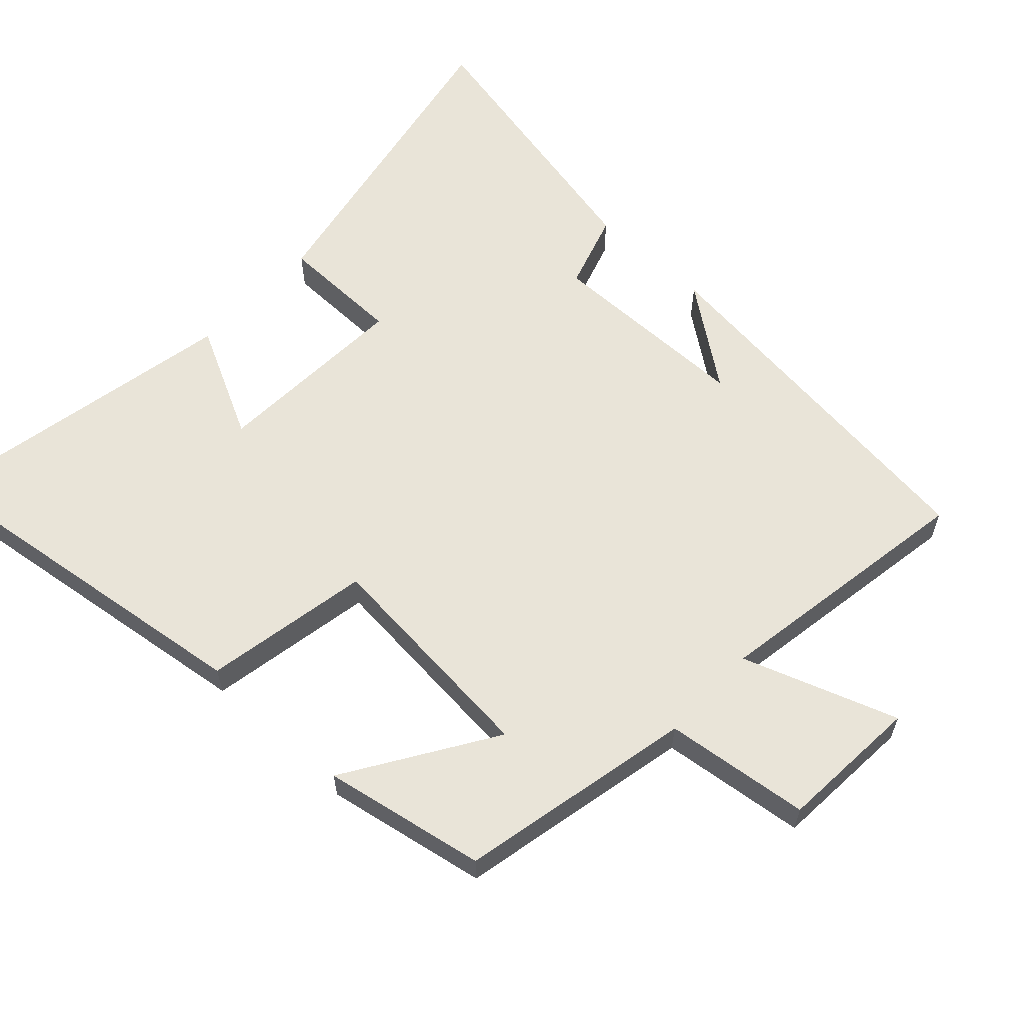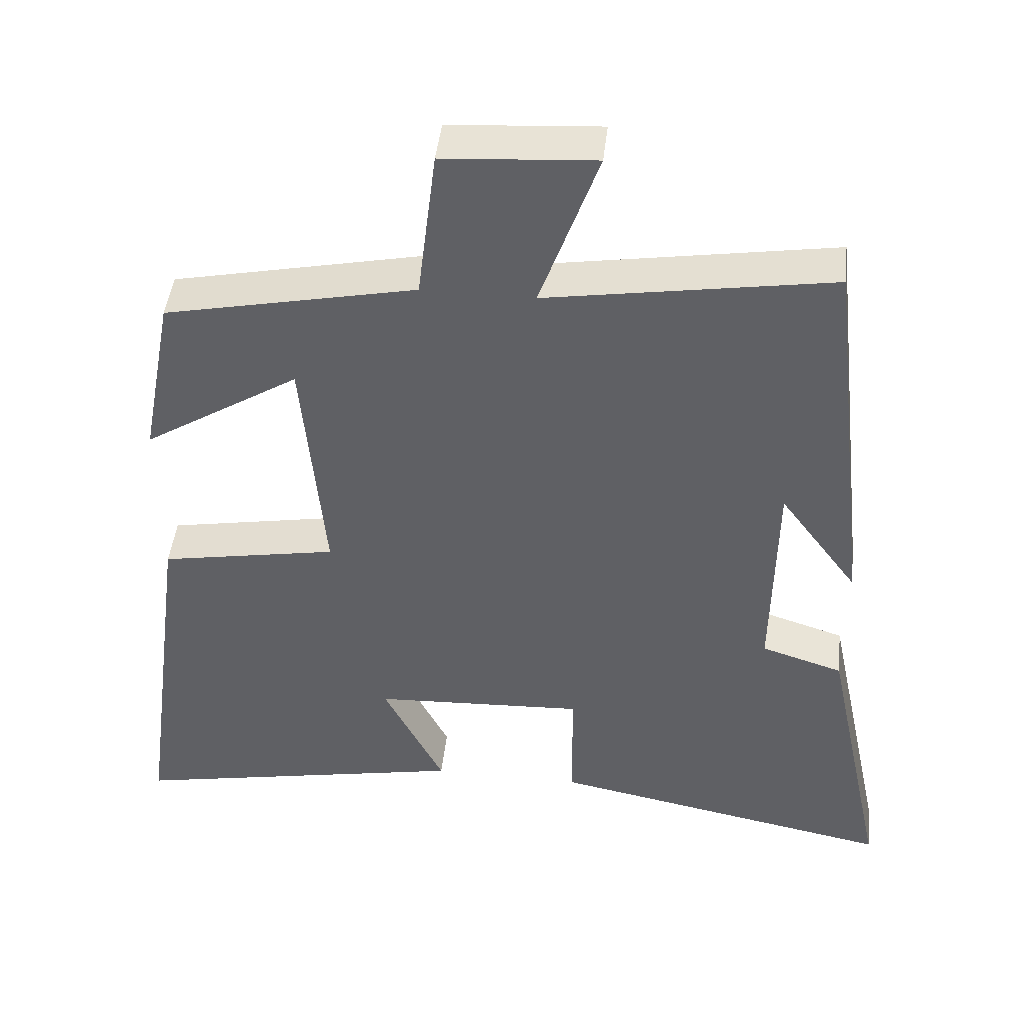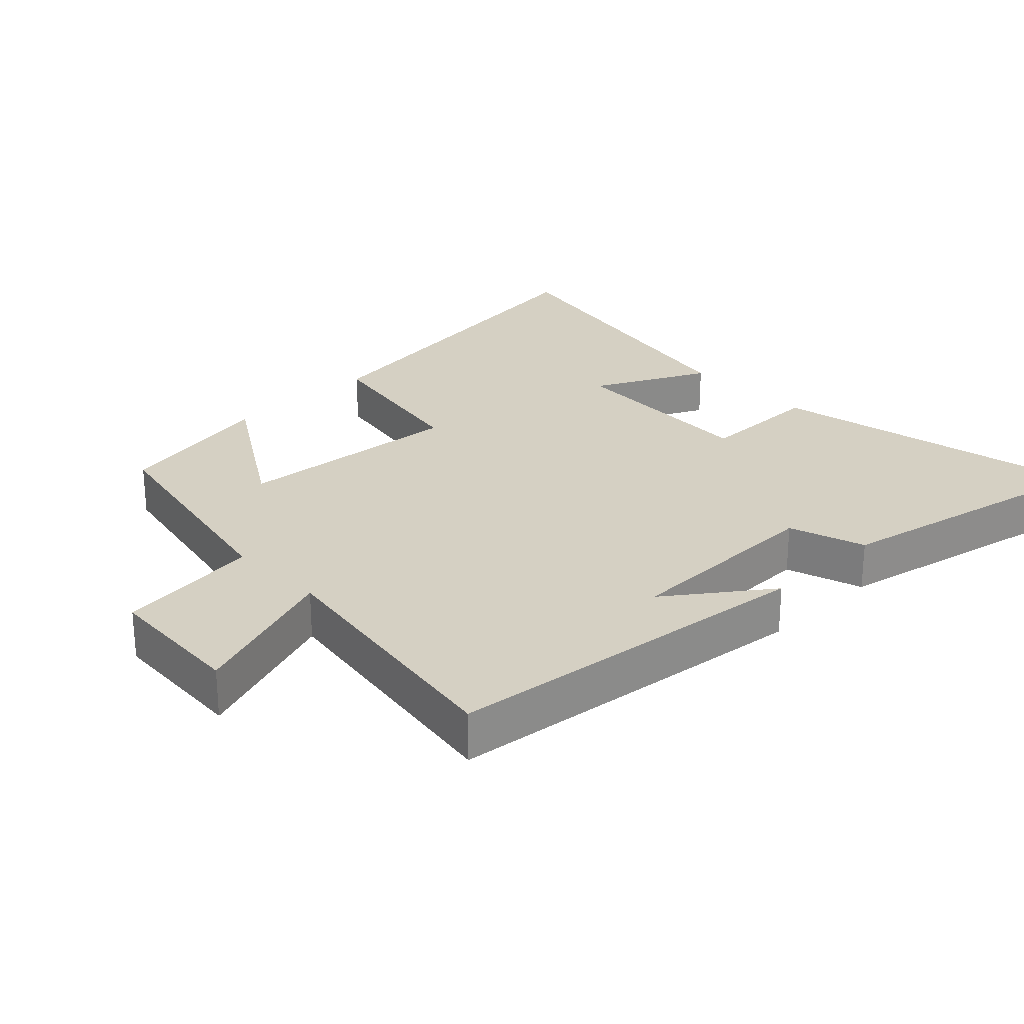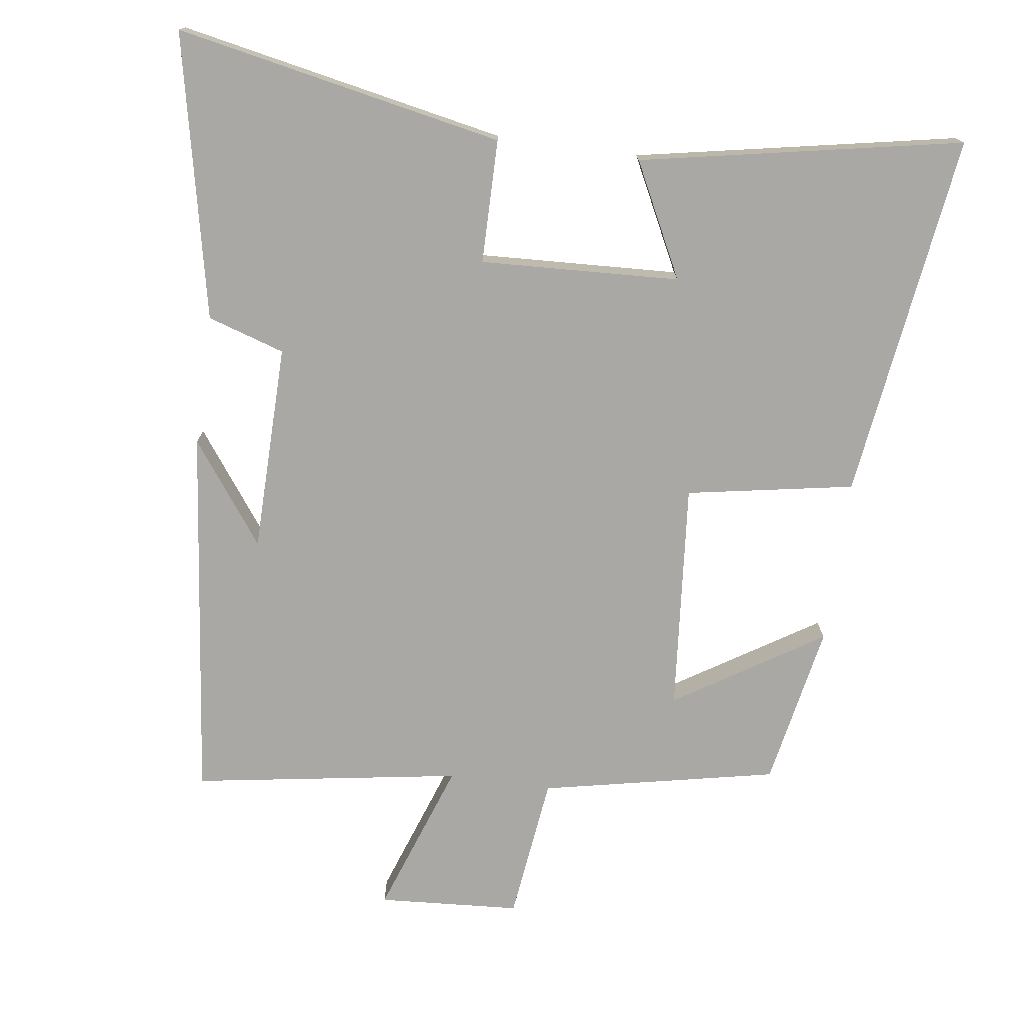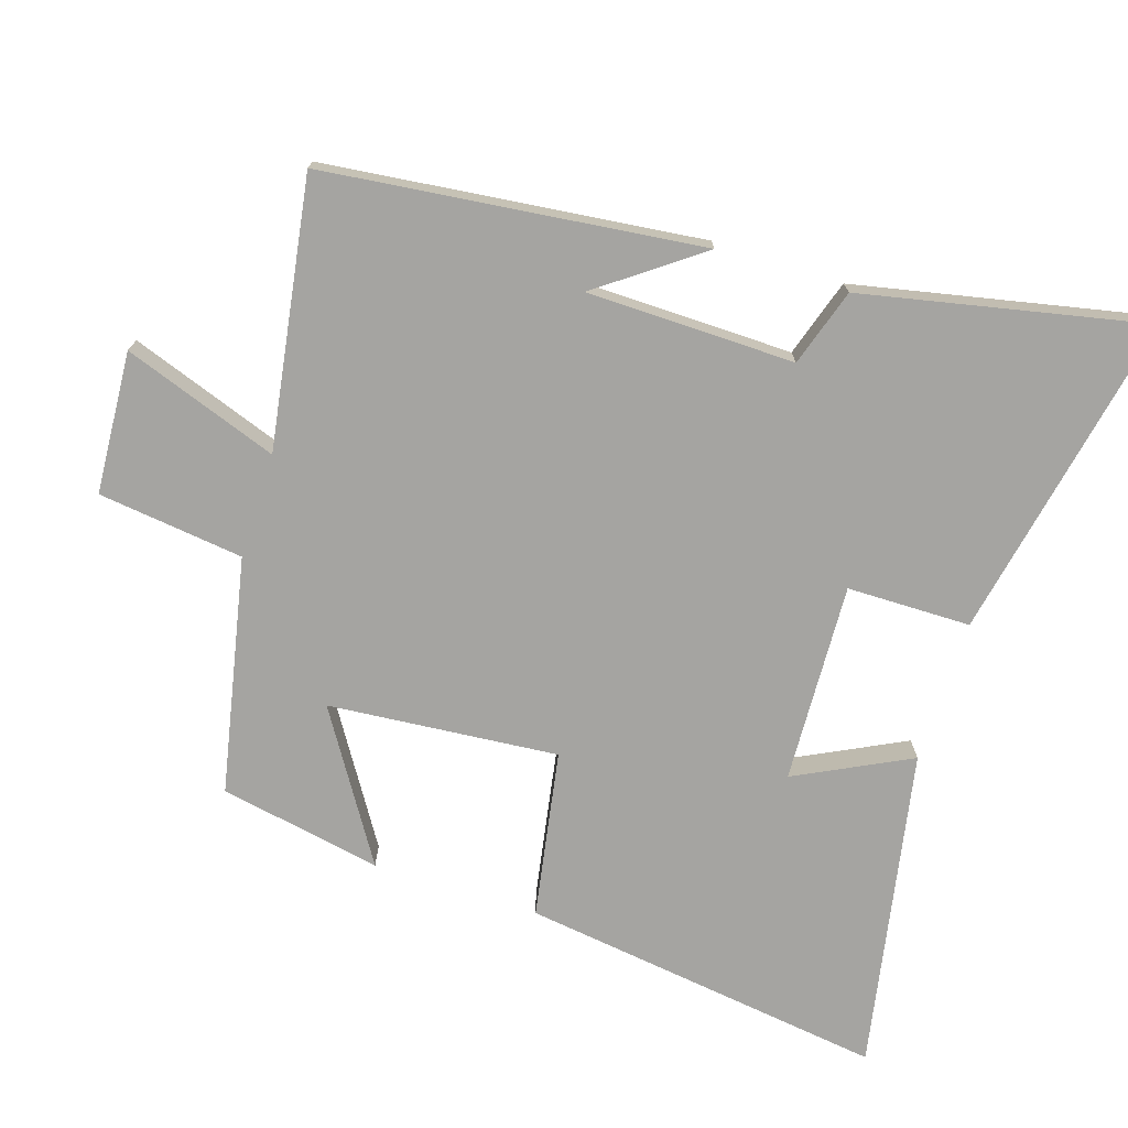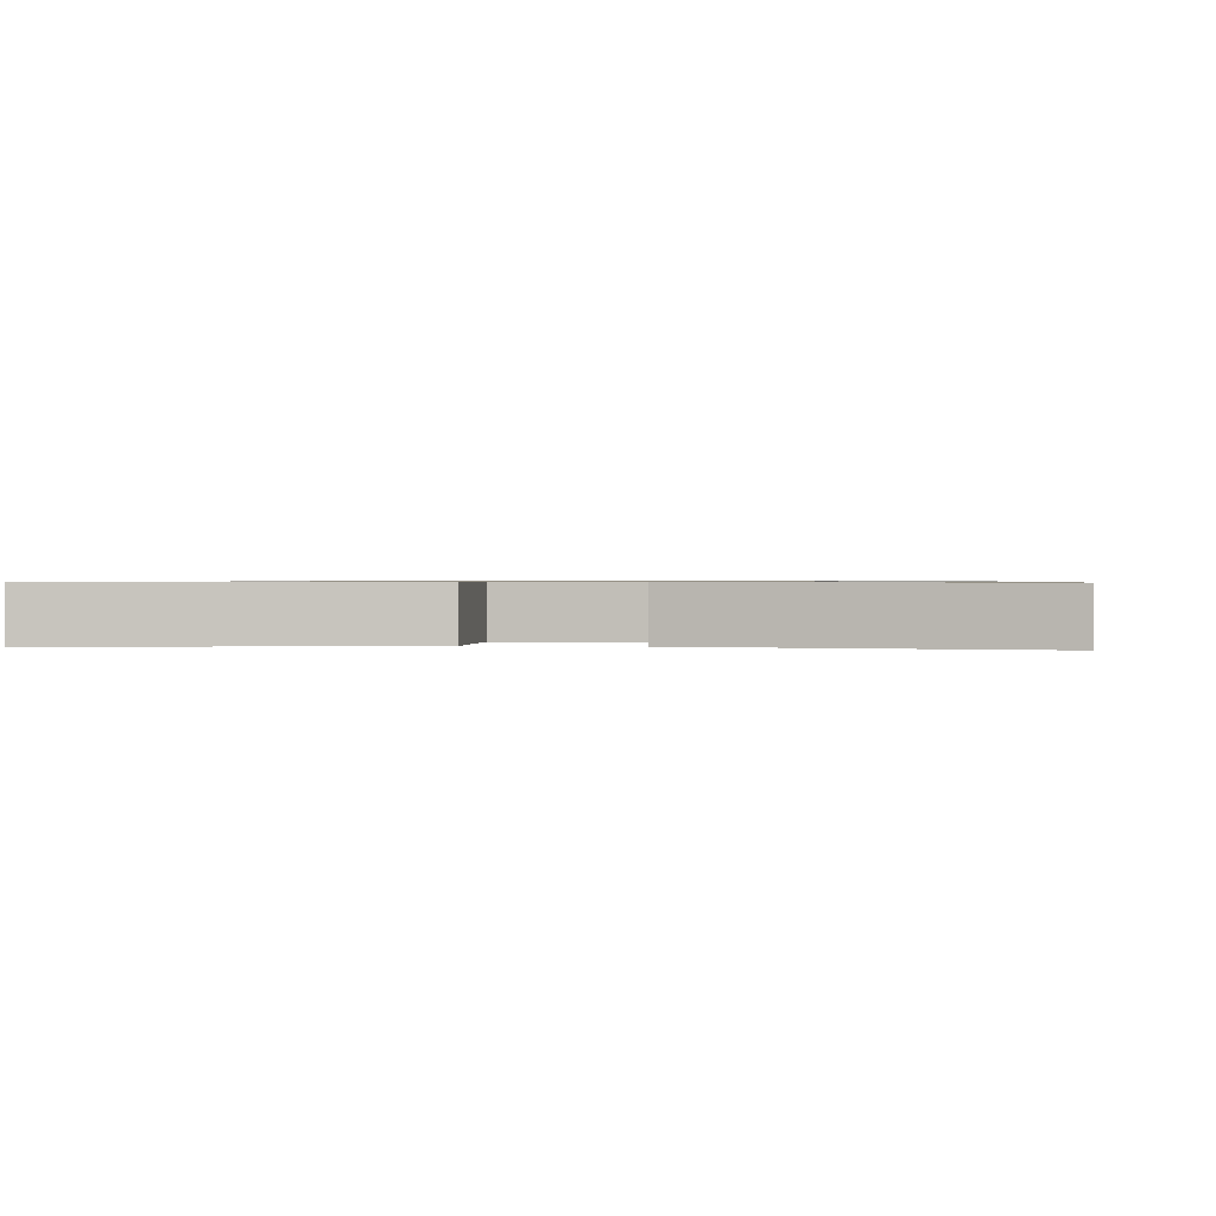
<metadata>
{"format":"obj","ext":"obj","renderer":"f3d","projection":"perspective","resolution":1024,"background":"white","views":[{"elev":60.3,"azim":-47.0,"up":"+Y"},{"elev":45.4,"azim":6.3,"up":"+Z"},{"elev":26.3,"azim":45.7,"up":"+Y"},{"elev":-75.0,"azim":172.1,"up":"+Y"},{"elev":-73.4,"azim":72.1,"up":"+Y"},{"elev":0.7,"azim":-173.4,"up":"+Y"}]}
</metadata>
<code>
v 0.436 0.07 0.563
v 0.5 0.07 0.013
v 0.391 0.07 0.161
v 0.387 0.07 -0.143
v 0.5 0.07 -0.179
v 0.588 0.07 -0.594
v 0.108 0.07 -0.5
v 0.106 0.07 -0.319
v -0.186 0.07 -0.333
v -0.102 0.07 -0.5
v -0.572 0.07 -0.591
v -0.5 0.07 -0.054
v -0.255 0.07 -0.01
v -0.285 0.07 0.326
v -0.5 0.07 0.19
v -0.455 0.07 0.428
v -0.11 0.07 0.5
v -0.084 0.07 0.713
v 0.124 0.07 0.727
v 0.044 0.07 0.5
v 0.436 0 0.563
v 0.5 0 0.013
v 0.391 0 0.161
v 0.387 0 -0.143
v 0.5 0 -0.179
v 0.588 0 -0.594
v 0.108 0 -0.5
v 0.106 0 -0.319
v -0.186 0 -0.333
v -0.102 0 -0.5
v -0.572 0 -0.591
v -0.5 0 -0.054
v -0.255 0 -0.01
v -0.285 0 0.326
v -0.5 0 0.19
v -0.455 0 0.428
v -0.11 0 0.5
v -0.084 0 0.713
v 0.124 0 0.727
v 0.044 0 0.5
f 17 18 19 20
f 16 17 20
f 14 15 16
f 14 16 20
f 13 14 20 1
f 9 10 11 12
f 8 9 12 13
f 5 6 7 8
f 4 5 8 13
f 3 4 13
f 1 2 3
f 1 3 13
f 40 39 38 37
f 40 37 36
f 36 35 34
f 40 36 34
f 21 40 34 33
f 32 31 30 29
f 33 32 29 28
f 28 27 26 25
f 33 28 25 24
f 33 24 23
f 23 22 21
f 33 23 21
f 1 21 22 2
f 2 22 23 3
f 3 23 24 4
f 4 24 25 5
f 5 25 26 6
f 6 26 27 7
f 7 27 28 8
f 8 28 29 9
f 9 29 30 10
f 10 30 31 11
f 11 31 32 12
f 12 32 33 13
f 13 33 34 14
f 14 34 35 15
f 15 35 36 16
f 16 36 37 17
f 17 37 38 18
f 18 38 39 19
f 19 39 40 20
f 20 40 21 1

</code>
